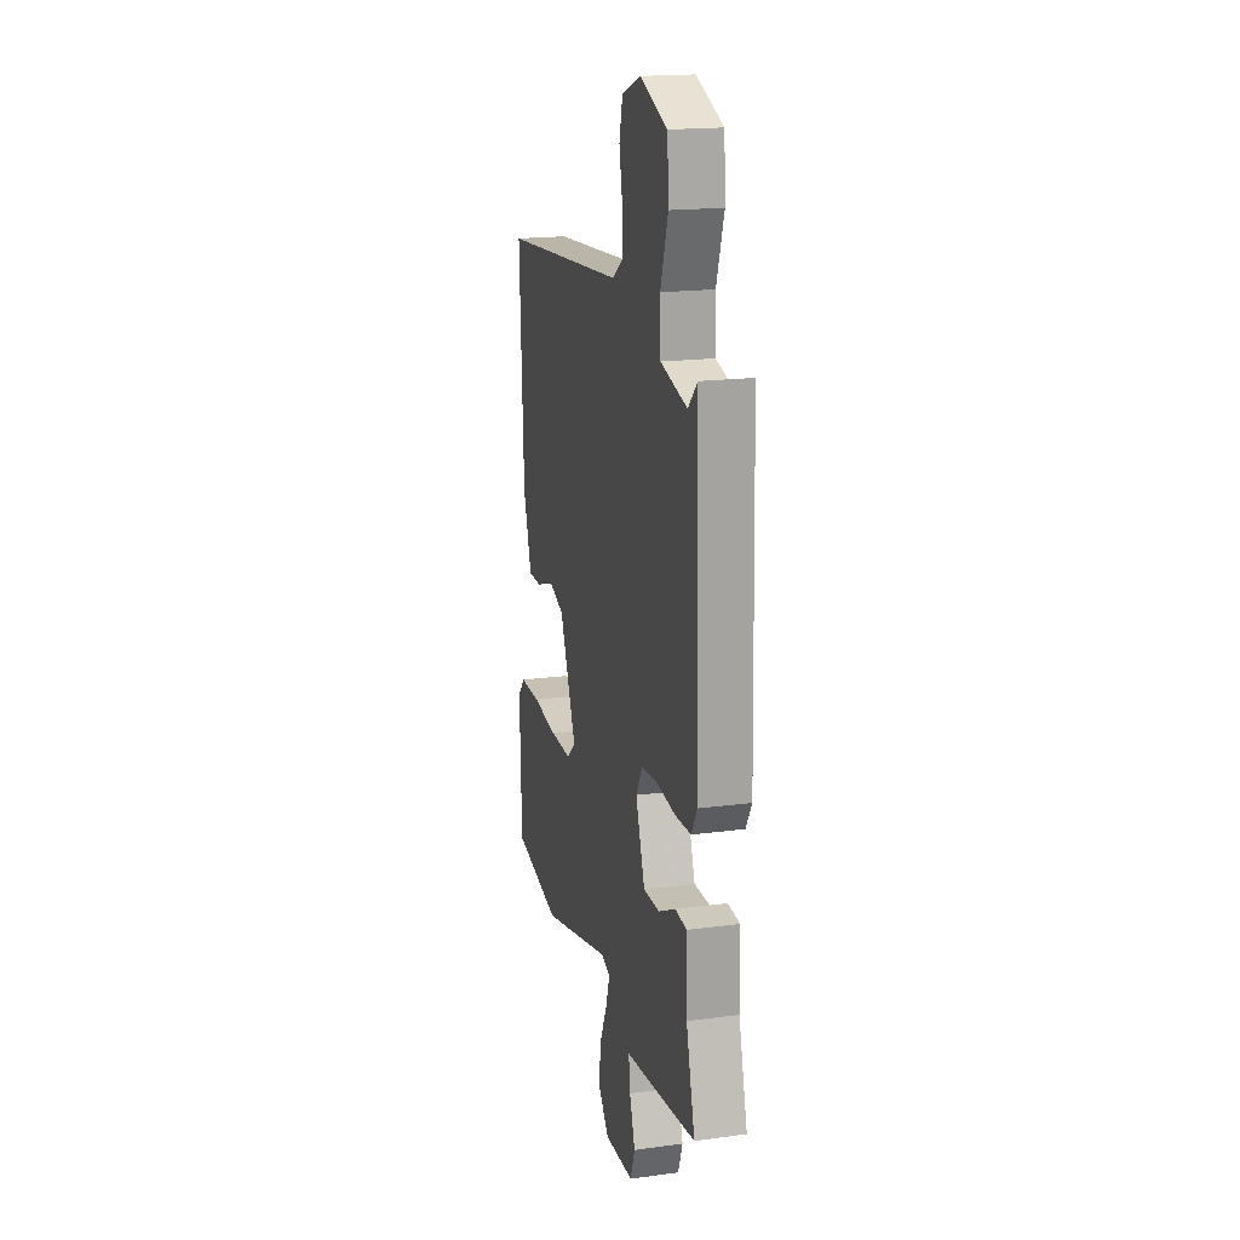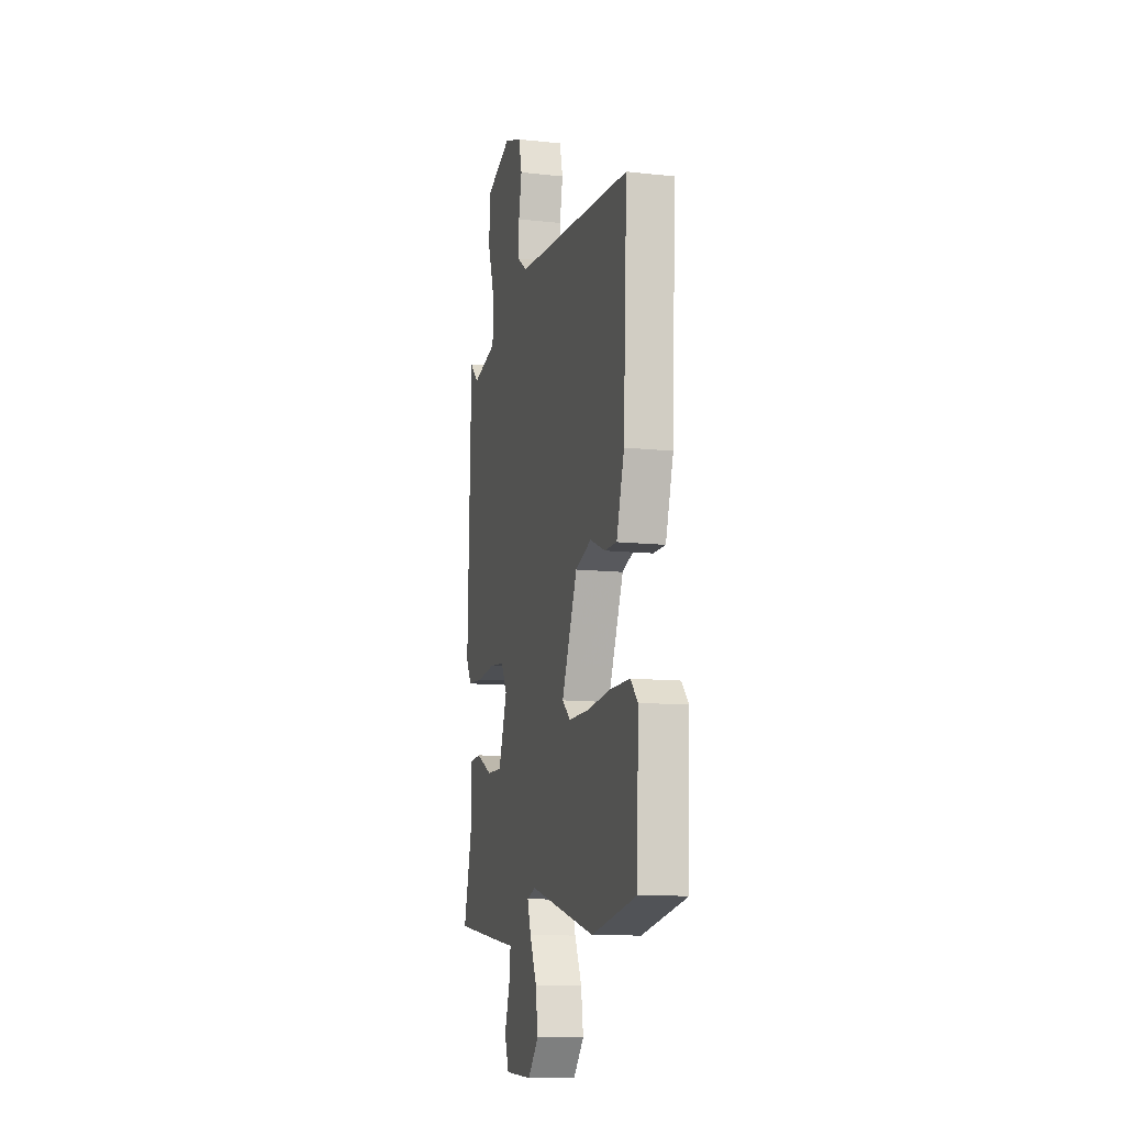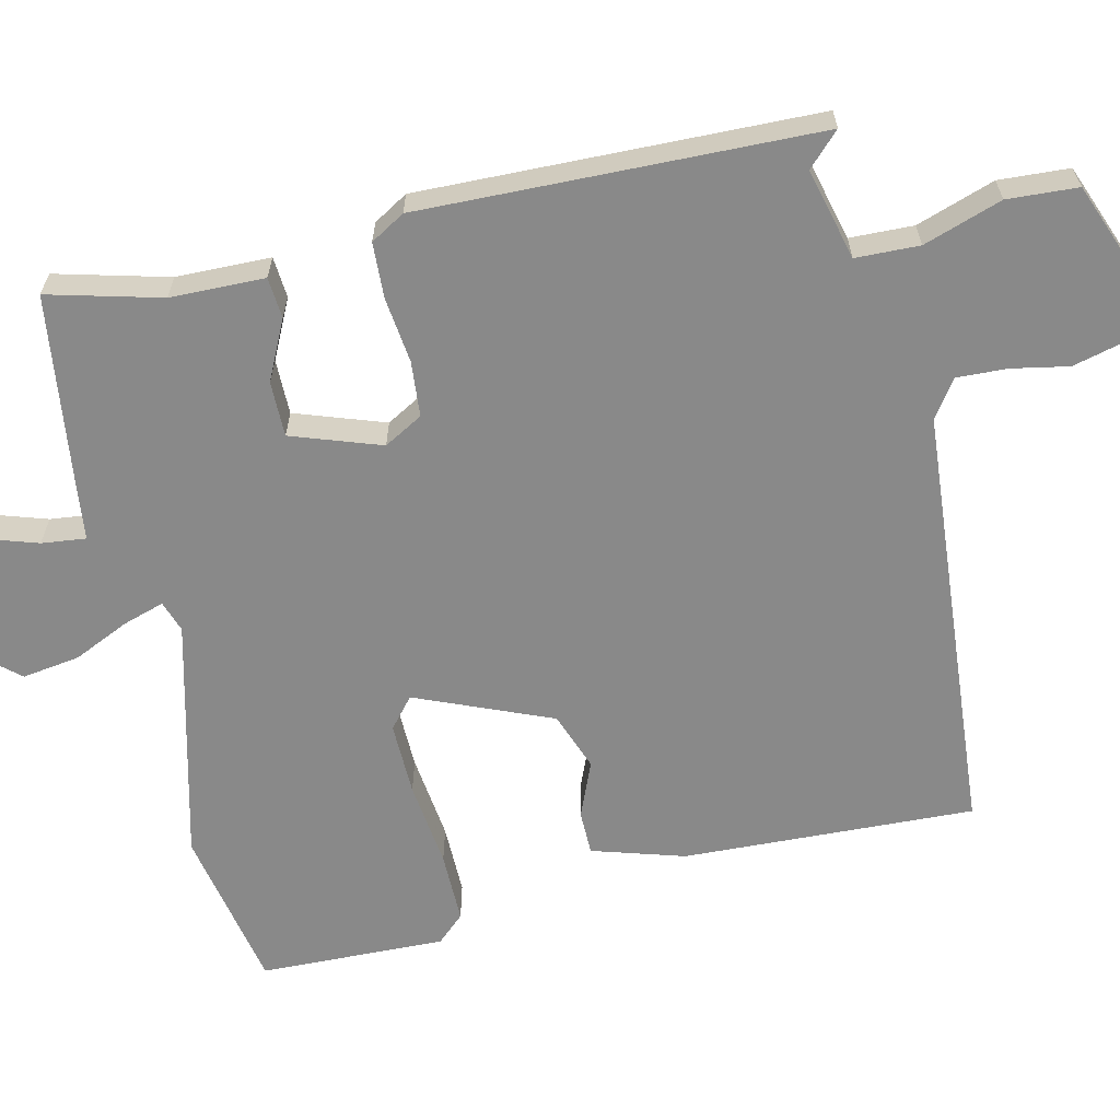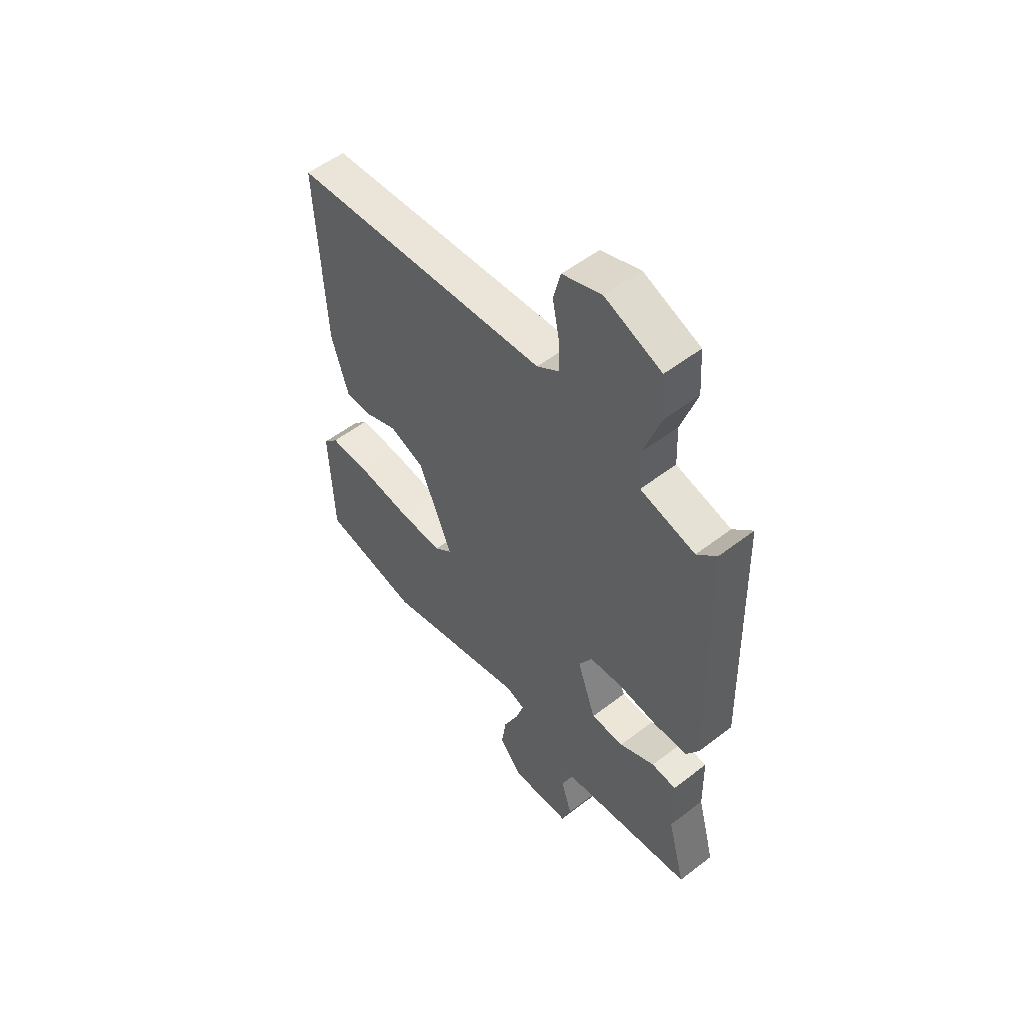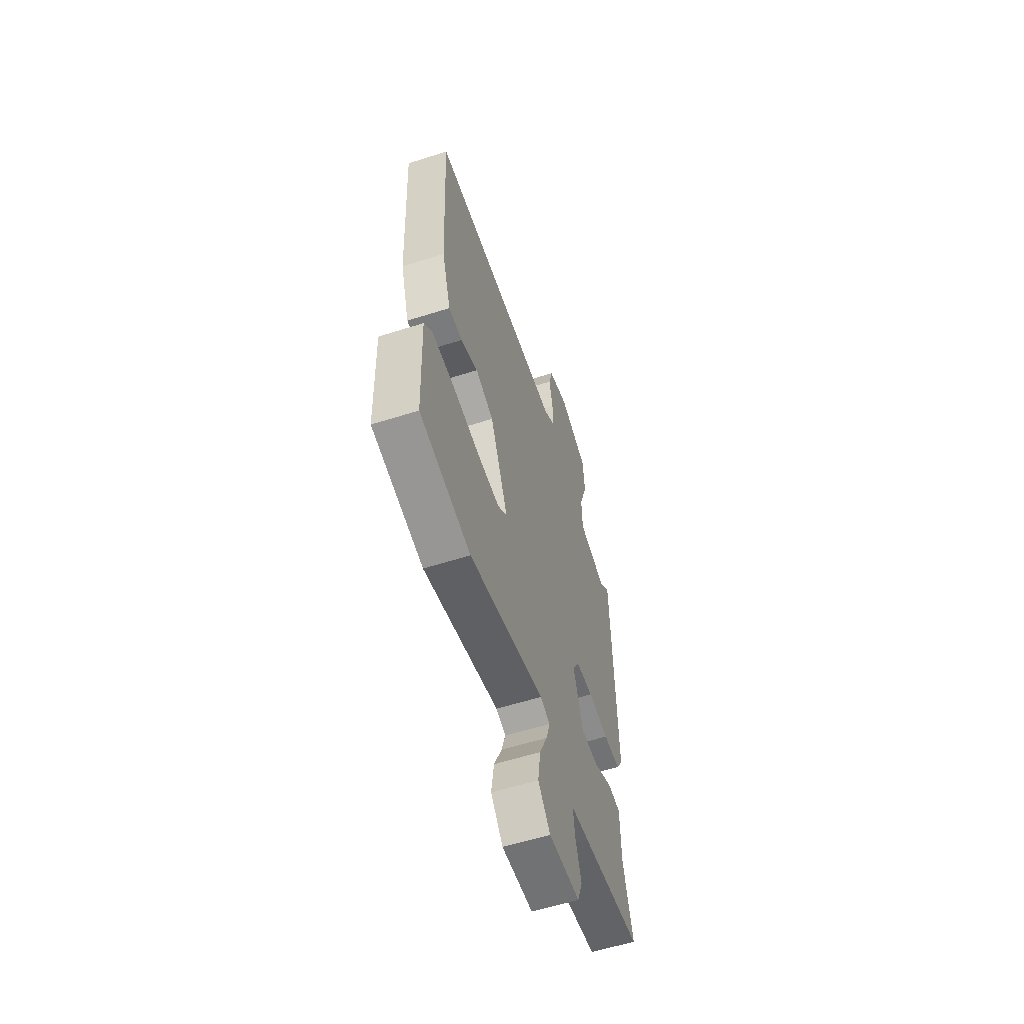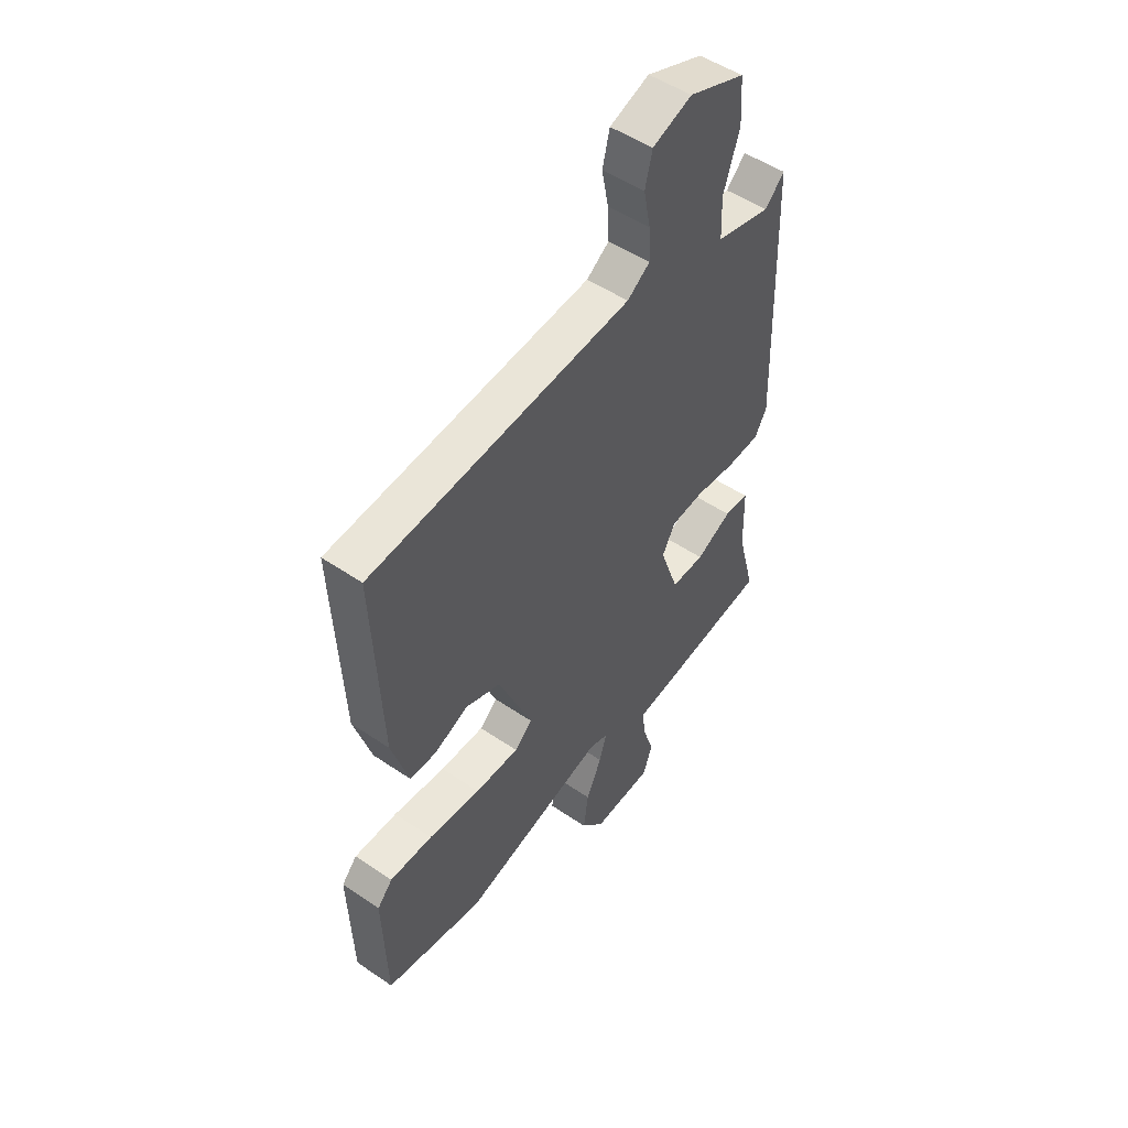
<metadata>
{"format":"obj","ext":"obj","renderer":"f3d","projection":"perspective","resolution":1024,"background":"white","views":[{"elev":18.5,"azim":-104.4,"up":"+Z"},{"elev":-11.6,"azim":75.2,"up":"+Z"},{"elev":-63.1,"azim":-76.7,"up":"+Y"},{"elev":54.0,"azim":-129.3,"up":"+Z"},{"elev":-58.3,"azim":108.2,"up":"+Z"},{"elev":50.7,"azim":126.7,"up":"+Z"}]}
</metadata>
<code>
v 0.499 0.07 0.5
v 0.481 0.07 0.111
v 0.443 0.07 -0.012
v 0.384 0.07 -0.012
v 0.31 0.07 0.019
v 0.232 0.07 -0.009
v 0.156 0.07 -0.189
v 0.196 0.07 -0.223
v 0.294 0.07 -0.222
v 0.41 0.07 -0.209
v 0.505 0.07 -0.209
v 0.539 0.07 -0.246
v 0.531 0.07 -0.494
v 0.313 0.07 -0.535
v -0.01 0.07 -0.451
v -0.052 0.07 -0.465
v -0.035 0.07 -0.52
v -0.001 0.07 -0.595
v 0.01 0.07 -0.672
v -0.042 0.07 -0.731
v -0.175 0.07 -0.724
v -0.196 0.07 -0.666
v -0.171 0.07 -0.59
v -0.164 0.07 -0.531
v -0.24 0.07 -0.521
v -0.495 0.07 -0.485
v -0.455 0.07 -0.335
v -0.452 0.07 -0.209
v -0.397 0.07 -0.205
v -0.318 0.07 -0.244
v -0.244 0.07 -0.245
v -0.202 0.07 -0.126
v -0.231 0.07 -0.074
v -0.305 0.07 -0.067
v -0.393 0.07 -0.077
v -0.467 0.07 -0.073
v -0.494 0.07 -0.027
v -0.478 0.07 0.502
v -0.435 0.07 0.459
v -0.313 0.07 0.489
v -0.31 0.07 0.574
v -0.345 0.07 0.679
v -0.339 0.07 0.773
v -0.214 0.07 0.821
v -0.127 0.07 0.79
v -0.111 0.07 0.726
v -0.126 0.07 0.65
v -0.129 0.07 0.583
v -0.079 0.07 0.548
v 0.499 0 0.5
v 0.481 0 0.111
v 0.443 0 -0.012
v 0.384 0 -0.012
v 0.31 0 0.019
v 0.232 0 -0.009
v 0.156 0 -0.189
v 0.196 0 -0.223
v 0.294 0 -0.222
v 0.41 0 -0.209
v 0.505 0 -0.209
v 0.539 0 -0.246
v 0.531 0 -0.494
v 0.313 0 -0.535
v -0.01 0 -0.451
v -0.052 0 -0.465
v -0.035 0 -0.52
v -0.001 0 -0.595
v 0.01 0 -0.672
v -0.042 0 -0.731
v -0.175 0 -0.724
v -0.196 0 -0.666
v -0.171 0 -0.59
v -0.164 0 -0.531
v -0.24 0 -0.521
v -0.495 0 -0.485
v -0.455 0 -0.335
v -0.452 0 -0.209
v -0.397 0 -0.205
v -0.318 0 -0.244
v -0.244 0 -0.245
v -0.202 0 -0.126
v -0.231 0 -0.074
v -0.305 0 -0.067
v -0.393 0 -0.077
v -0.467 0 -0.073
v -0.494 0 -0.027
v -0.478 0 0.502
v -0.435 0 0.459
v -0.313 0 0.489
v -0.31 0 0.574
v -0.345 0 0.679
v -0.339 0 0.773
v -0.214 0 0.821
v -0.127 0 0.79
v -0.111 0 0.726
v -0.126 0 0.65
v -0.129 0 0.583
v -0.079 0 0.548
f 45 46 47
f 44 45 47
f 43 44 47
f 42 43 47
f 41 42 47
f 40 41 47 48
f 37 38 39
f 36 37 39
f 35 36 39
f 34 35 39
f 33 34 39 40
f 40 48 49
f 33 40 49
f 32 33 49
f 27 28 29 30
f 27 30 31
f 26 27 31
f 25 26 31
f 24 25 31
f 21 22 23
f 20 21 23
f 19 20 23
f 18 19 23
f 17 18 23
f 16 17 23 24
f 13 14 15
f 12 13 15
f 11 12 15
f 10 11 15
f 9 10 15
f 8 9 15 16
f 24 31 32
f 16 24 32
f 8 16 32
f 7 8 32
f 3 4 5
f 2 3 5
f 1 2 5 6
f 6 7 32 49
f 1 6 49
f 96 95 94
f 96 94 93
f 96 93 92
f 96 92 91
f 96 91 90
f 97 96 90 89
f 88 87 86
f 88 86 85
f 88 85 84
f 88 84 83
f 89 88 83 82
f 98 97 89
f 98 89 82
f 98 82 81
f 79 78 77 76
f 80 79 76
f 80 76 75
f 80 75 74
f 80 74 73
f 72 71 70
f 72 70 69
f 72 69 68
f 72 68 67
f 72 67 66
f 73 72 66 65
f 64 63 62
f 64 62 61
f 64 61 60
f 64 60 59
f 64 59 58
f 65 64 58 57
f 81 80 73
f 81 73 65
f 81 65 57
f 81 57 56
f 54 53 52
f 54 52 51
f 55 54 51 50
f 98 81 56 55
f 98 55 50
f 1 50 51 2
f 2 51 52 3
f 3 52 53 4
f 4 53 54 5
f 5 54 55 6
f 6 55 56 7
f 7 56 57 8
f 8 57 58 9
f 9 58 59 10
f 10 59 60 11
f 11 60 61 12
f 12 61 62 13
f 13 62 63 14
f 14 63 64 15
f 15 64 65 16
f 16 65 66 17
f 17 66 67 18
f 18 67 68 19
f 19 68 69 20
f 20 69 70 21
f 21 70 71 22
f 22 71 72 23
f 23 72 73 24
f 24 73 74 25
f 25 74 75 26
f 26 75 76 27
f 27 76 77 28
f 28 77 78 29
f 29 78 79 30
f 30 79 80 31
f 31 80 81 32
f 32 81 82 33
f 33 82 83 34
f 34 83 84 35
f 35 84 85 36
f 36 85 86 37
f 37 86 87 38
f 38 87 88 39
f 39 88 89 40
f 40 89 90 41
f 41 90 91 42
f 42 91 92 43
f 43 92 93 44
f 44 93 94 45
f 45 94 95 46
f 46 95 96 47
f 47 96 97 48
f 48 97 98 49
f 49 98 50 1

</code>
